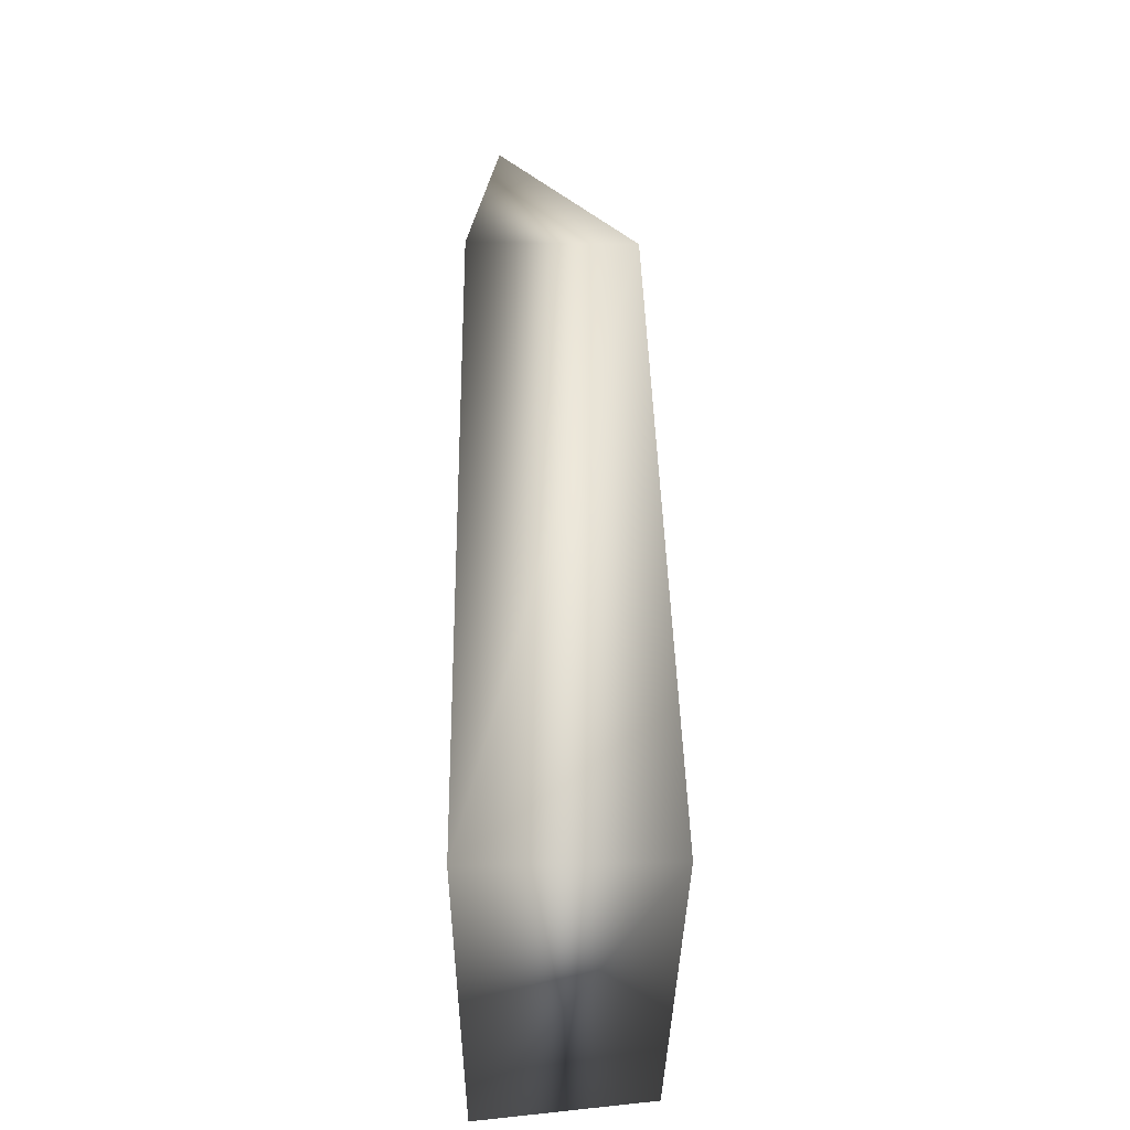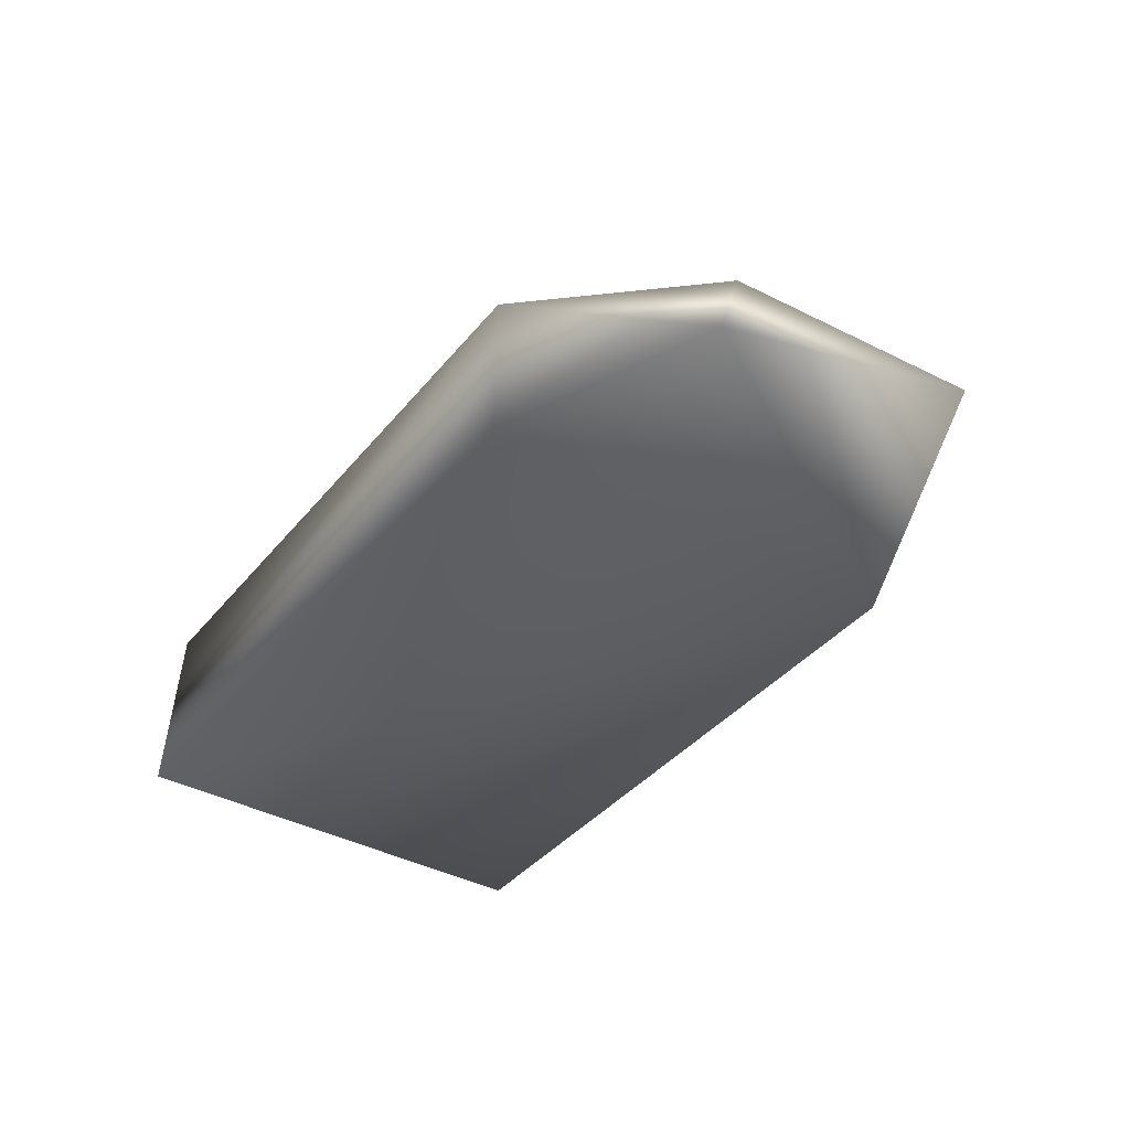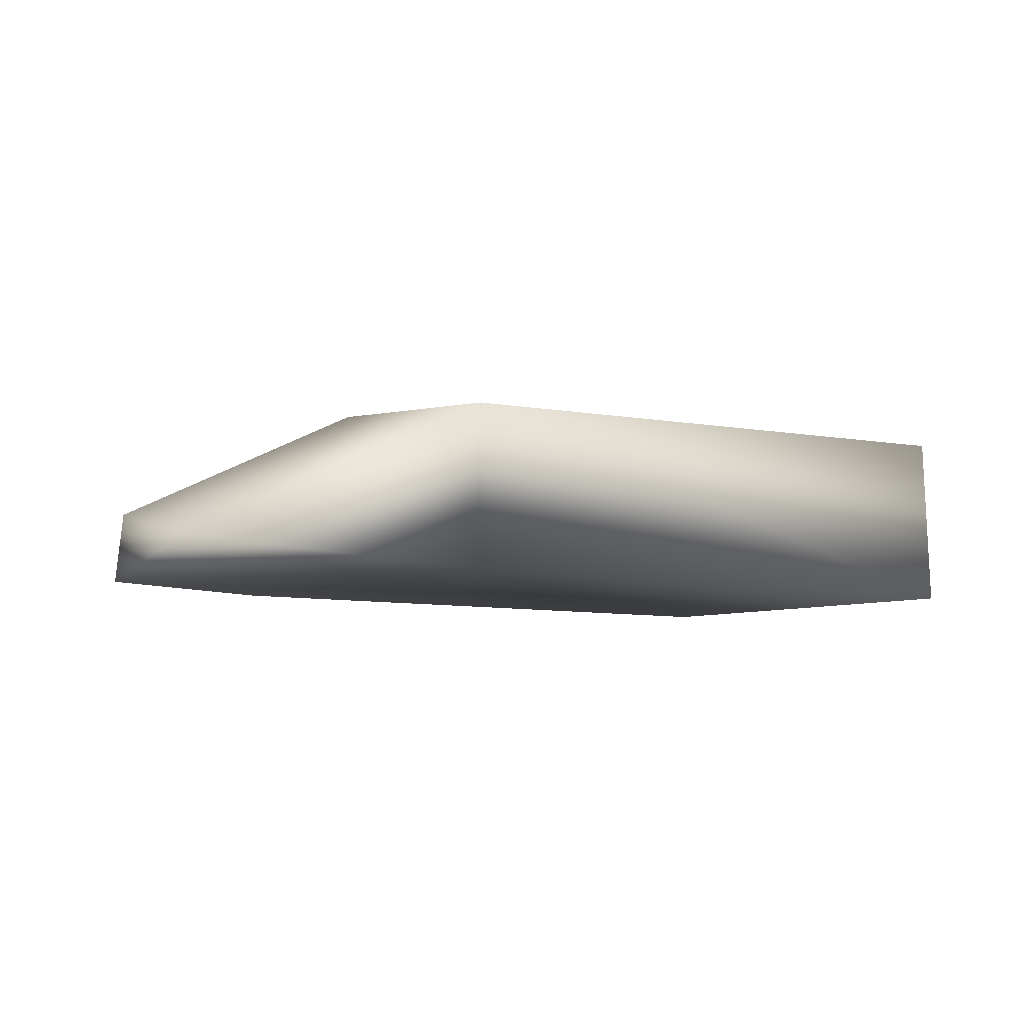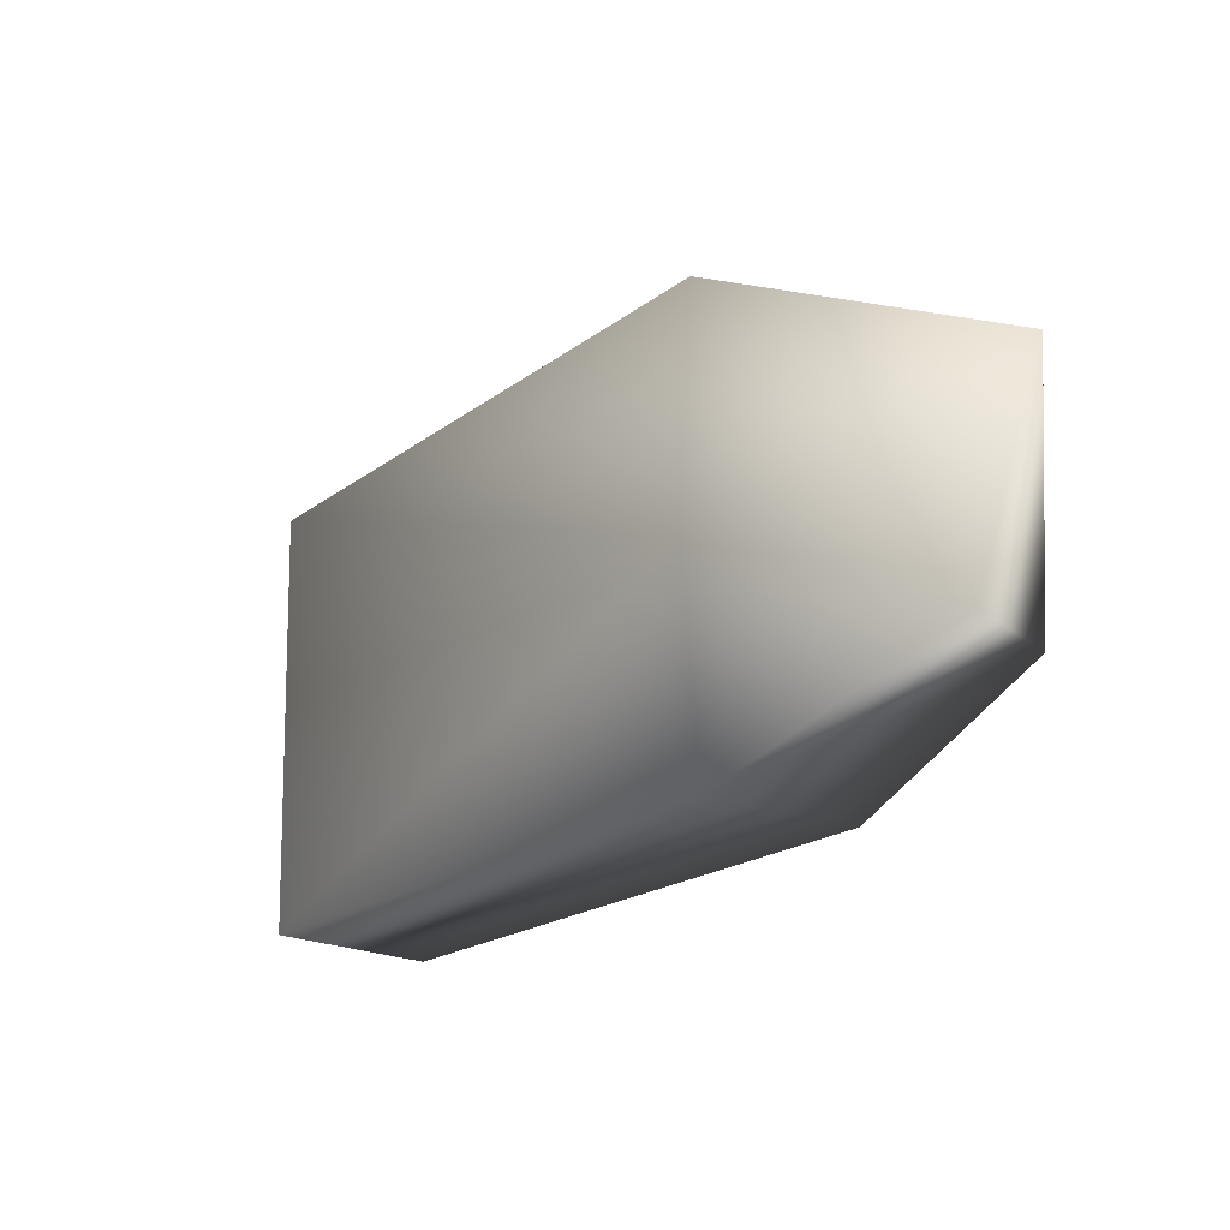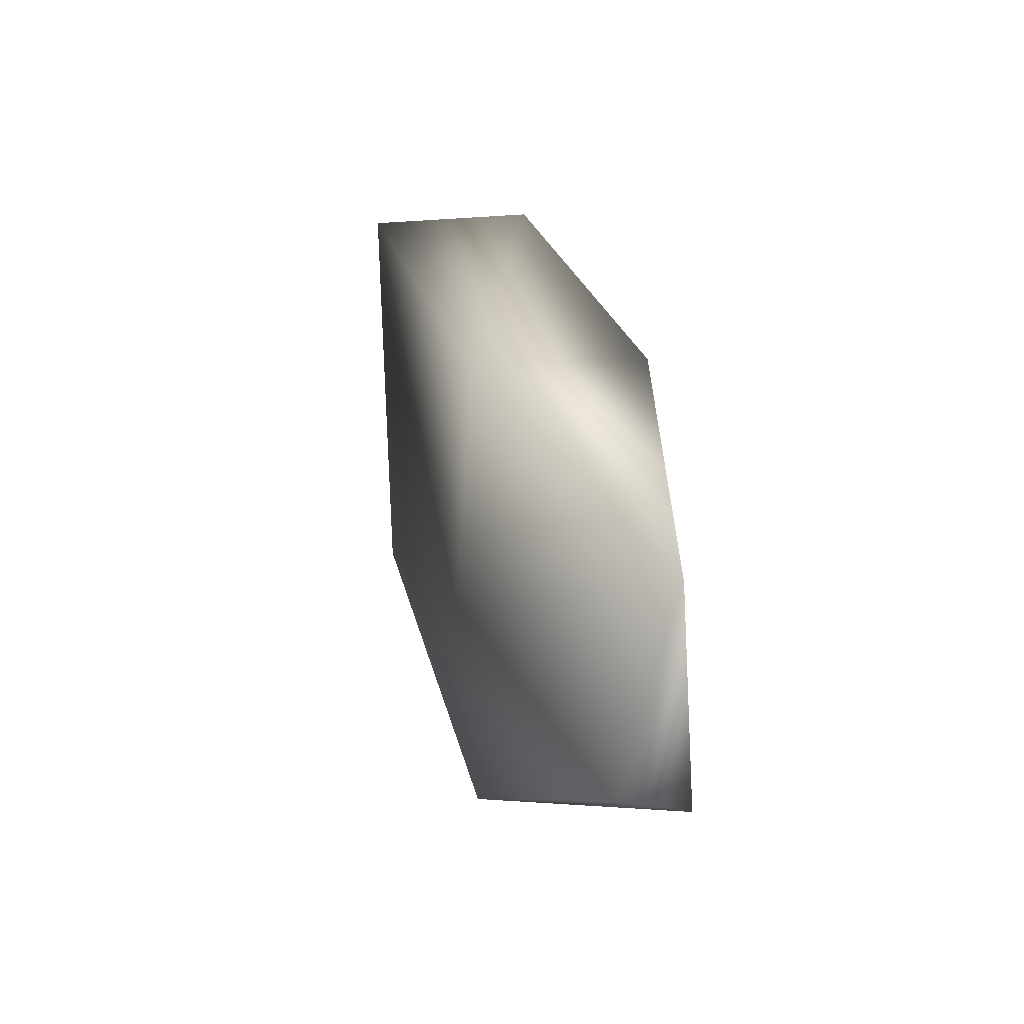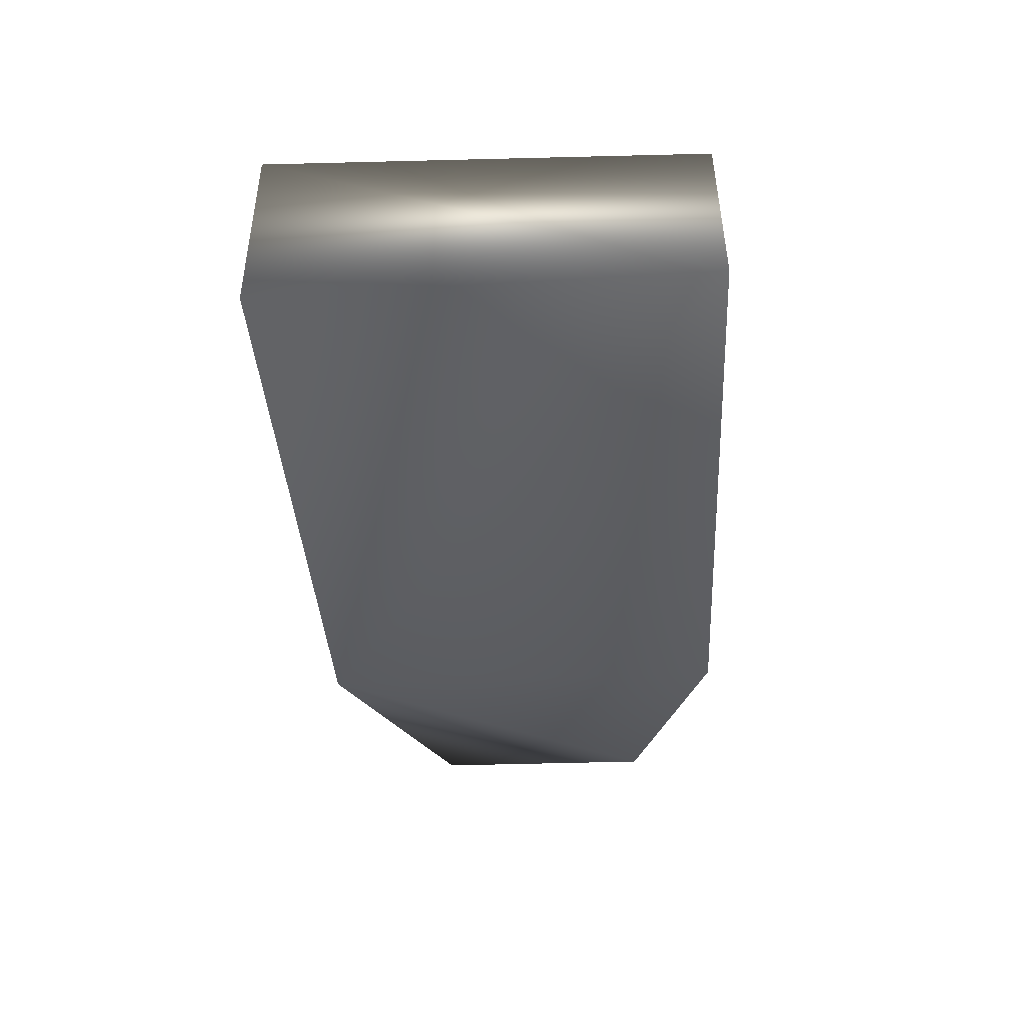
<metadata>
{"format":"obj","ext":"obj","renderer":"f3d","projection":"perspective","resolution":1024,"background":"white","views":[{"elev":52.0,"azim":-90.5,"up":"+Y"},{"elev":-39.7,"azim":55.0,"up":"+Z"},{"elev":-6.9,"azim":143.0,"up":"+Z"},{"elev":-19.9,"azim":54.4,"up":"+Y"},{"elev":20.5,"azim":80.5,"up":"+Y"},{"elev":-37.2,"azim":-86.7,"up":"+Z"}]}
</metadata>
<code>
v -0.07458 -0.06264 -0.03033
v -0.07563 0.06477 -0.02783
v 0.1176 -0.06393 -0.03435
v 0.1176 -0.06393 -0.08135
v -0.07957 -0.06363 -0.08135
v 0.1168 0.06617 -0.03384
v -0.07681 0.06591 -0.08136
v 0.1184 -0.002853 -0.02856
v 0.1801 -0.03225 -0.06126
v 0.1796 -0.03811 -0.08136
v 0.1181 0.06617 -0.08135
v 0.1925 0.03229 -0.07358
f 3 10 9
f 8 3 9
f 12 6 8
f 6 2 8
f 3 1 5
f 3 5 4
f 1 3 8
f 10 12 9
f 1 2 5
f 5 2 7
f 6 11 7
f 6 7 2
f 9 12 8
f 10 3 4
f 2 1 8
f 12 10 11
f 4 5 11
f 11 5 7
f 11 10 4
f 6 12 11

</code>
